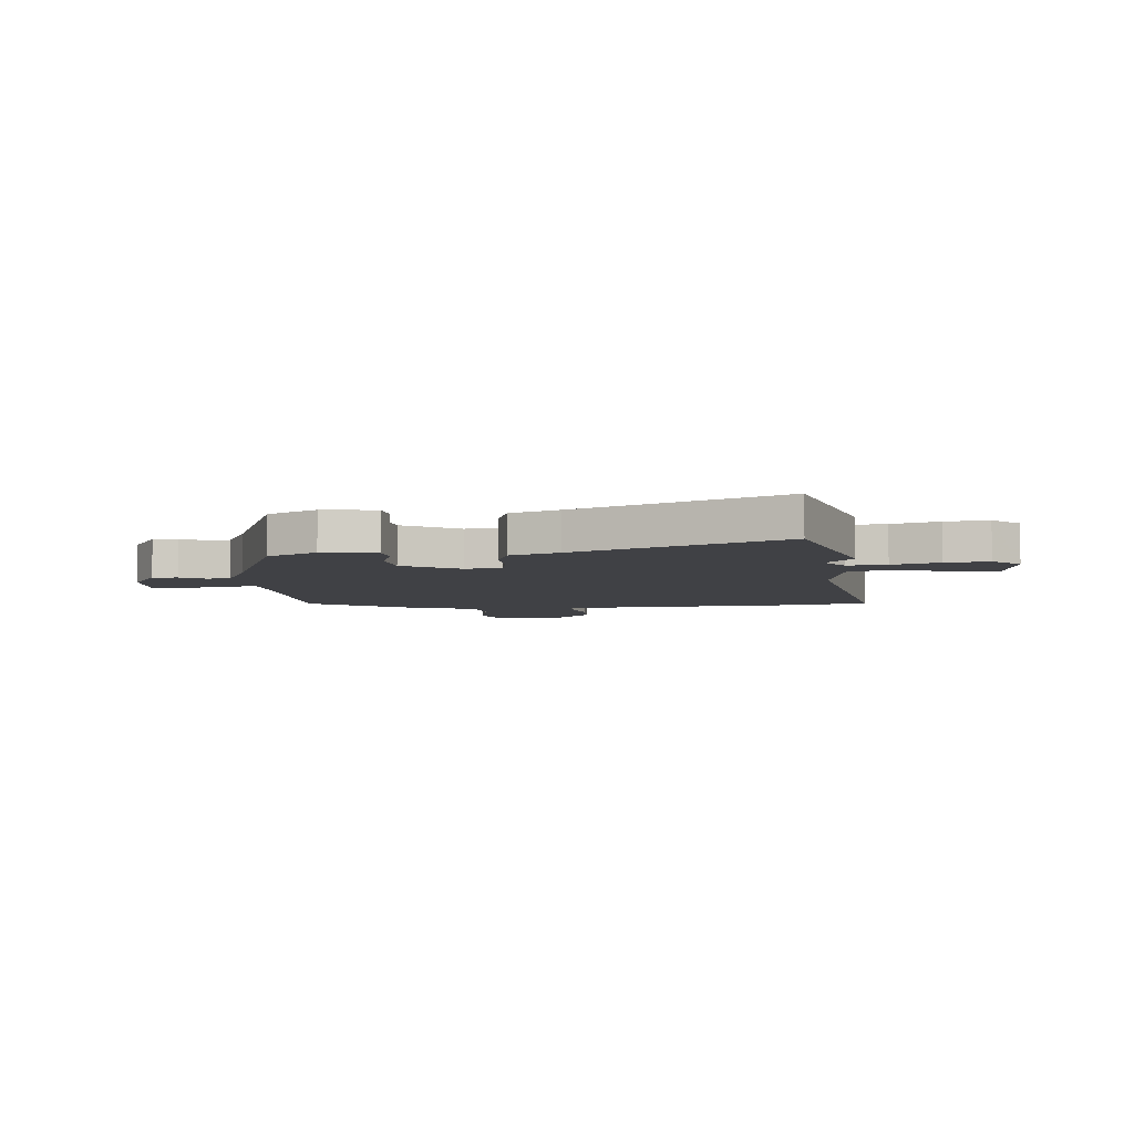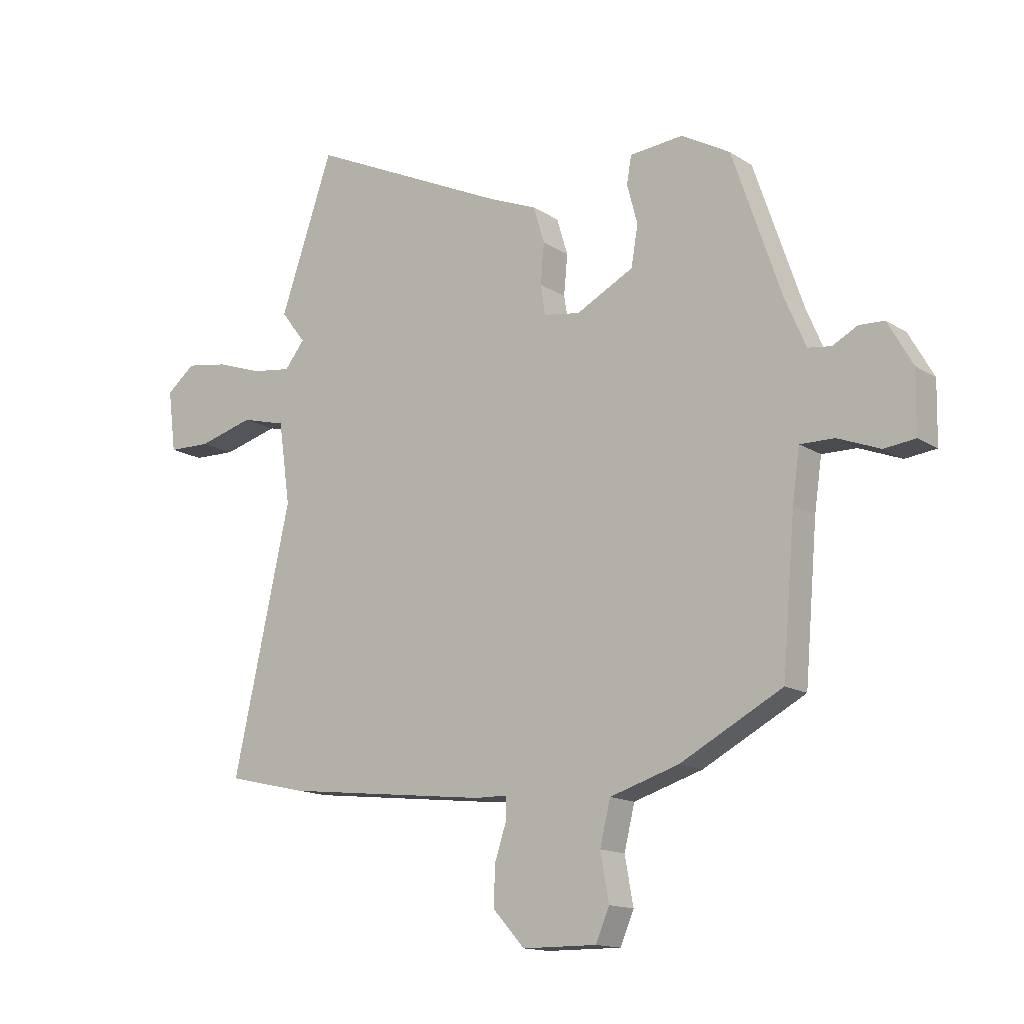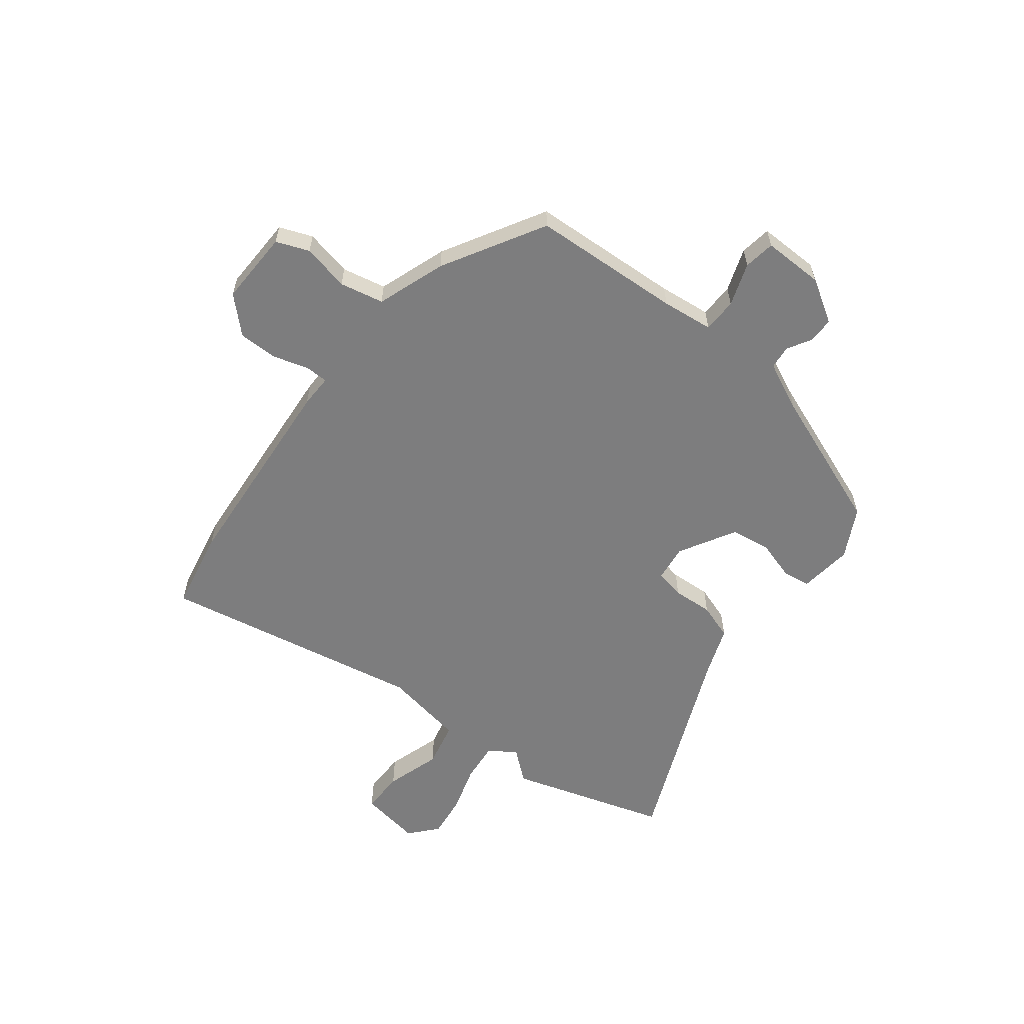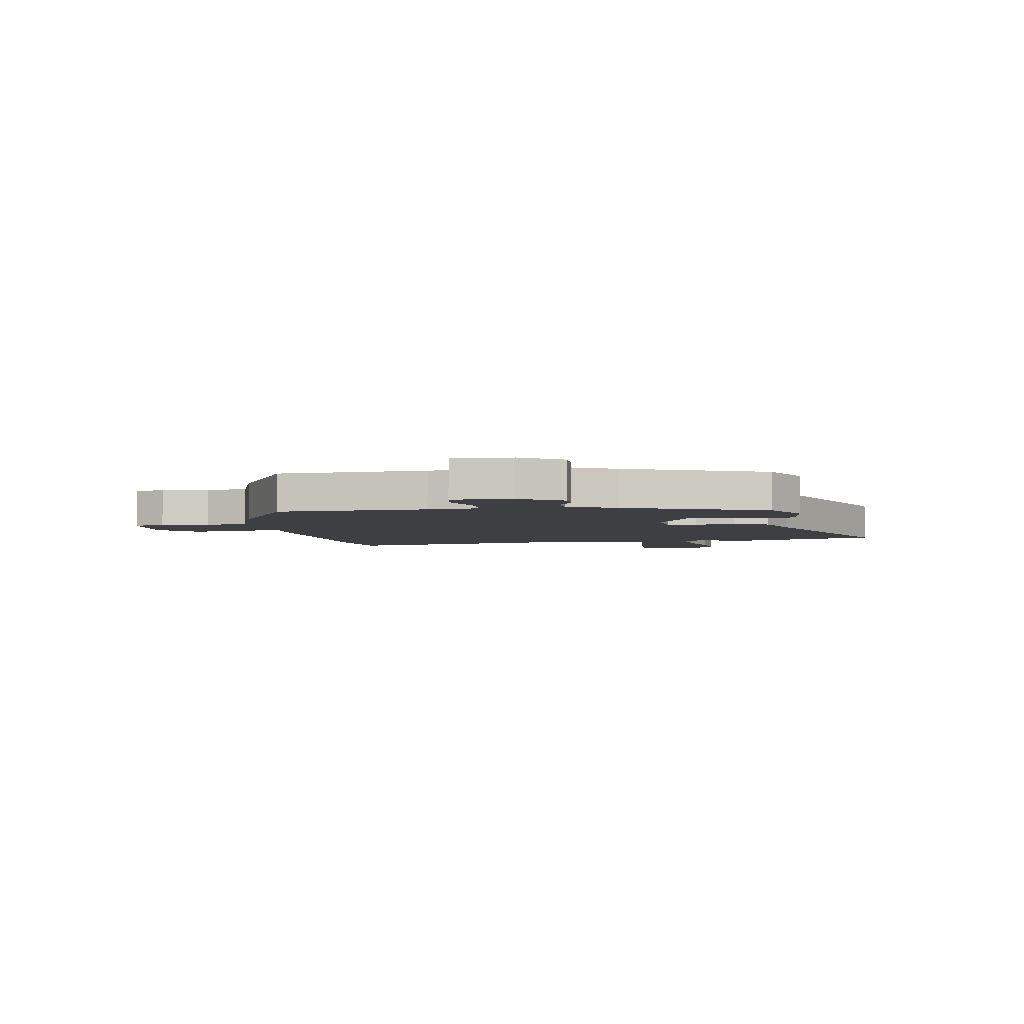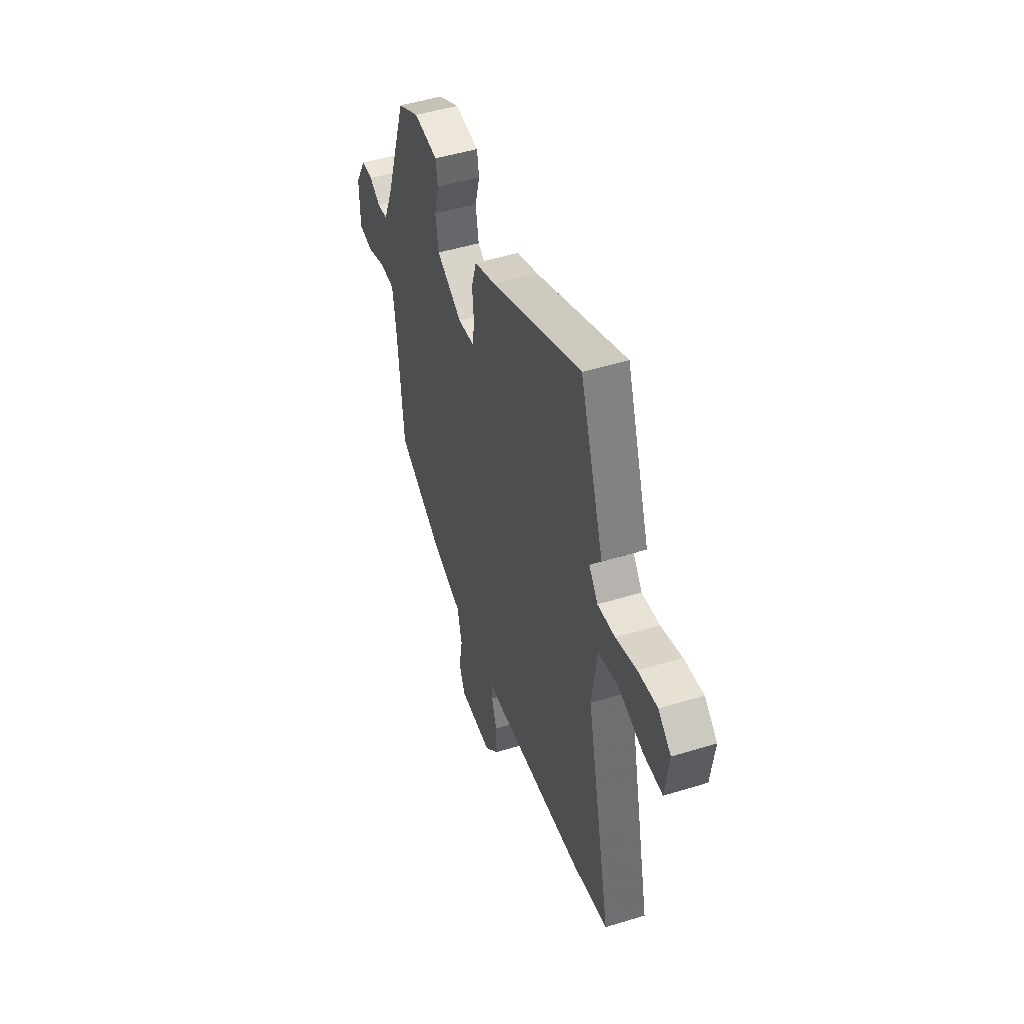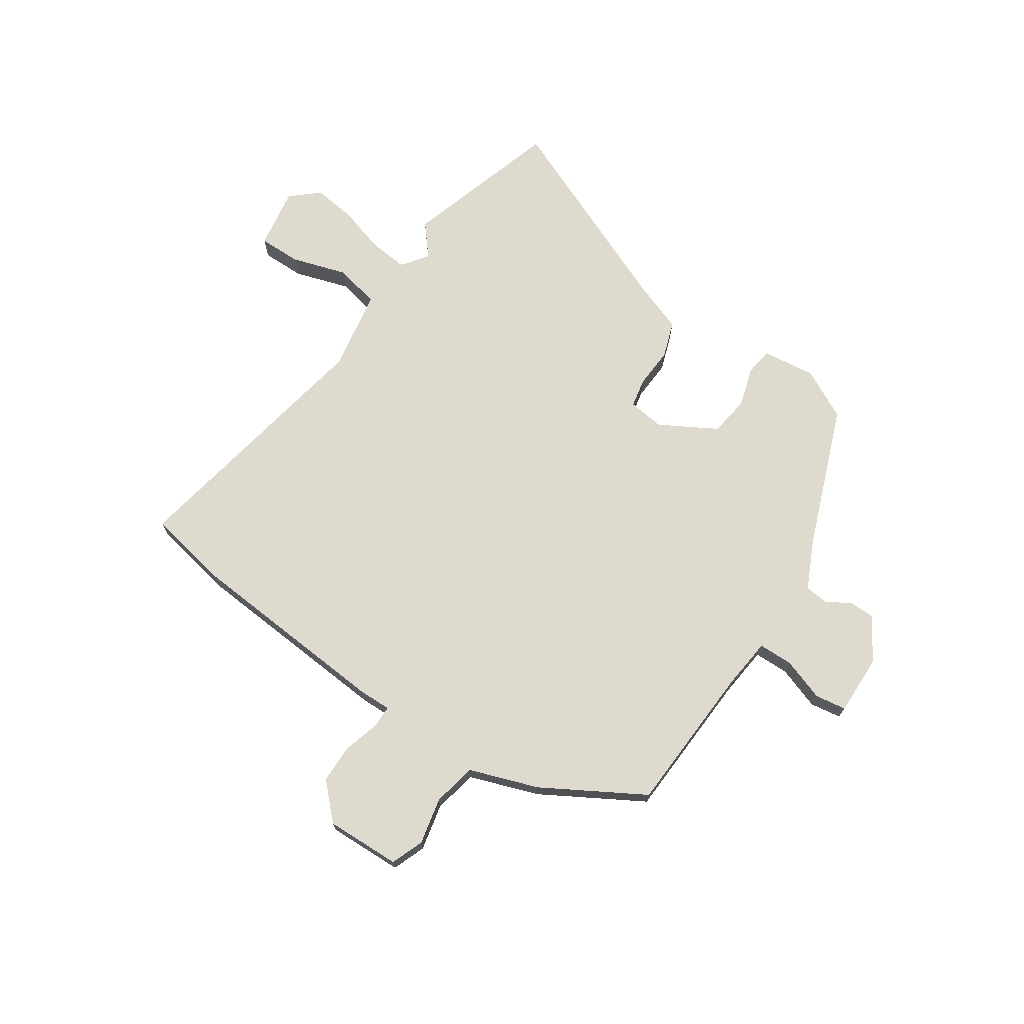
<metadata>
{"format":"obj","ext":"obj","renderer":"f3d","projection":"perspective","resolution":1024,"background":"white","views":[{"elev":-5.9,"azim":2.7,"up":"+Y"},{"elev":-14.4,"azim":-143.7,"up":"+Z"},{"elev":-59.1,"azim":-129.7,"up":"+Y"},{"elev":-4.1,"azim":-83.0,"up":"+Y"},{"elev":49.0,"azim":71.1,"up":"+Z"},{"elev":71.1,"azim":-148.1,"up":"+Y"}]}
</metadata>
<code>
v -0.433 0.07 0.473
v -0.341 0.07 0.525
v -0.239 0.07 0.516
v -0.23 0.07 0.464
v -0.25 0.07 0.389
v -0.237 0.07 0.313
v -0.128 0.07 0.256
v -0.059 0.07 0.267
v -0.05 0.07 0.323
v -0.057 0.07 0.399
v -0.036 0.07 0.468
v 0.055 0.07 0.505
v 0.437 0.07 0.683
v 0.538 0.07 0.39
v 0.491 0.07 0.329
v 0.529 0.07 0.281
v 0.603 0.07 0.291
v 0.691 0.07 0.321
v 0.772 0.07 0.334
v 0.826 0.07 0.29
v 0.811 0.07 0.173
v 0.73 0.07 0.171
v 0.625 0.07 0.2
v 0.54 0.07 0.178
v 0.518 0.07 0.023
v 0.627 0.07 -0.471
v 0.475 0.07 -0.506
v 0.085 0.07 -0.55
v 0.023 0.07 -0.551
v 0.024 0.07 -0.594
v 0.046 0.07 -0.661
v 0.048 0.07 -0.735
v -0.012 0.07 -0.801
v -0.153 0.07 -0.802
v -0.179 0.07 -0.741
v -0.163 0.07 -0.652
v -0.183 0.07 -0.57
v -0.314 0.07 -0.529
v -0.508 0.07 -0.426
v -0.532 0.07 -0.143
v -0.546 0.07 -0.046
v -0.611 0.07 -0.047
v -0.691 0.07 -0.078
v -0.75 0.07 -0.071
v -0.752 0.07 0.043
v -0.705 0.07 0.126
v -0.657 0.07 0.128
v -0.61 0.07 0.103
v -0.566 0.07 0.109
v -0.526 0.07 0.202
v -0.433 0 0.473
v -0.341 0 0.525
v -0.239 0 0.516
v -0.23 0 0.464
v -0.25 0 0.389
v -0.237 0 0.313
v -0.128 0 0.256
v -0.059 0 0.267
v -0.05 0 0.323
v -0.057 0 0.399
v -0.036 0 0.468
v 0.055 0 0.505
v 0.437 0 0.683
v 0.538 0 0.39
v 0.491 0 0.329
v 0.529 0 0.281
v 0.603 0 0.291
v 0.691 0 0.321
v 0.772 0 0.334
v 0.826 0 0.29
v 0.811 0 0.173
v 0.73 0 0.171
v 0.625 0 0.2
v 0.54 0 0.178
v 0.518 0 0.023
v 0.627 0 -0.471
v 0.475 0 -0.506
v 0.085 0 -0.55
v 0.023 0 -0.551
v 0.024 0 -0.594
v 0.046 0 -0.661
v 0.048 0 -0.735
v -0.012 0 -0.801
v -0.153 0 -0.802
v -0.179 0 -0.741
v -0.163 0 -0.652
v -0.183 0 -0.57
v -0.314 0 -0.529
v -0.508 0 -0.426
v -0.532 0 -0.143
v -0.546 0 -0.046
v -0.611 0 -0.047
v -0.691 0 -0.078
v -0.75 0 -0.071
v -0.752 0 0.043
v -0.705 0 0.126
v -0.657 0 0.128
v -0.61 0 0.103
v -0.566 0 0.109
v -0.526 0 0.202
f 46 47 48
f 45 46 48
f 44 45 48
f 43 44 48
f 42 43 48
f 41 42 48 49
f 40 41 49 50
f 50 1 2
f 40 50 2
f 39 40 2
f 38 39 2
f 37 38 2
f 34 35 36
f 33 34 36
f 32 33 36
f 31 32 36
f 30 31 36
f 36 37 2
f 30 36 2
f 29 30 2
f 27 28 29
f 26 27 29
f 25 26 29
f 21 22 23
f 20 21 23
f 19 20 23
f 18 19 23
f 17 18 23
f 16 17 23 24
f 24 25 29
f 16 24 29
f 15 16 29
f 12 13 14 15
f 11 12 15
f 10 11 15
f 9 10 15
f 2 3 4 5
f 2 5 6
f 29 2 6
f 8 9 15 29
f 7 8 29
f 6 7 29
f 98 97 96
f 98 96 95
f 98 95 94
f 98 94 93
f 98 93 92
f 99 98 92 91
f 100 99 91 90
f 52 51 100
f 52 100 90
f 52 90 89
f 52 89 88
f 52 88 87
f 86 85 84
f 86 84 83
f 86 83 82
f 86 82 81
f 86 81 80
f 52 87 86
f 52 86 80
f 52 80 79
f 79 78 77
f 79 77 76
f 79 76 75
f 73 72 71
f 73 71 70
f 73 70 69
f 73 69 68
f 73 68 67
f 74 73 67 66
f 79 75 74
f 79 74 66
f 79 66 65
f 65 64 63 62
f 65 62 61
f 65 61 60
f 65 60 59
f 55 54 53 52
f 56 55 52
f 56 52 79
f 79 65 59 58
f 79 58 57
f 79 57 56
f 1 51 52 2
f 2 52 53 3
f 3 53 54 4
f 4 54 55 5
f 5 55 56 6
f 6 56 57 7
f 7 57 58 8
f 8 58 59 9
f 9 59 60 10
f 10 60 61 11
f 11 61 62 12
f 12 62 63 13
f 13 63 64 14
f 14 64 65 15
f 15 65 66 16
f 16 66 67 17
f 17 67 68 18
f 18 68 69 19
f 19 69 70 20
f 20 70 71 21
f 21 71 72 22
f 22 72 73 23
f 23 73 74 24
f 24 74 75 25
f 25 75 76 26
f 26 76 77 27
f 27 77 78 28
f 28 78 79 29
f 29 79 80 30
f 30 80 81 31
f 31 81 82 32
f 32 82 83 33
f 33 83 84 34
f 34 84 85 35
f 35 85 86 36
f 36 86 87 37
f 37 87 88 38
f 38 88 89 39
f 39 89 90 40
f 40 90 91 41
f 41 91 92 42
f 42 92 93 43
f 43 93 94 44
f 44 94 95 45
f 45 95 96 46
f 46 96 97 47
f 47 97 98 48
f 48 98 99 49
f 49 99 100 50
f 50 100 51 1

</code>
